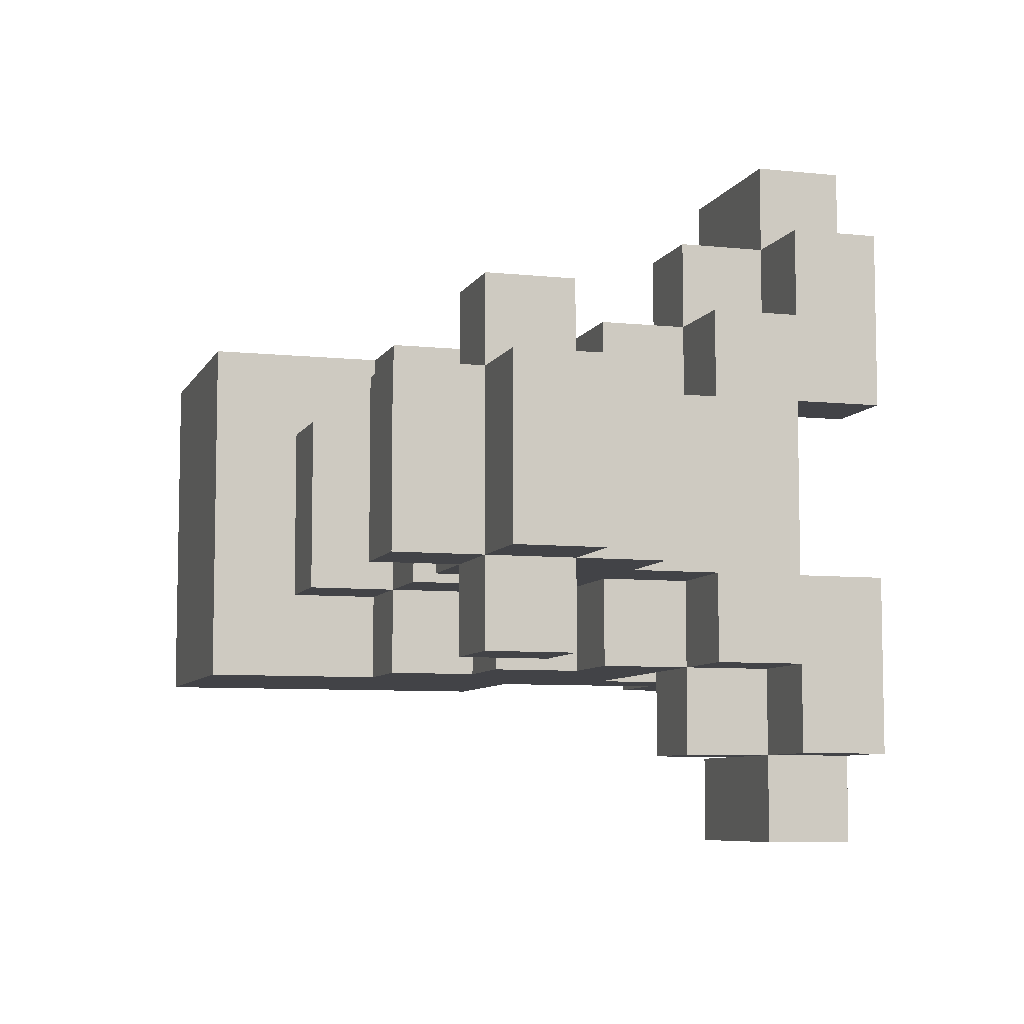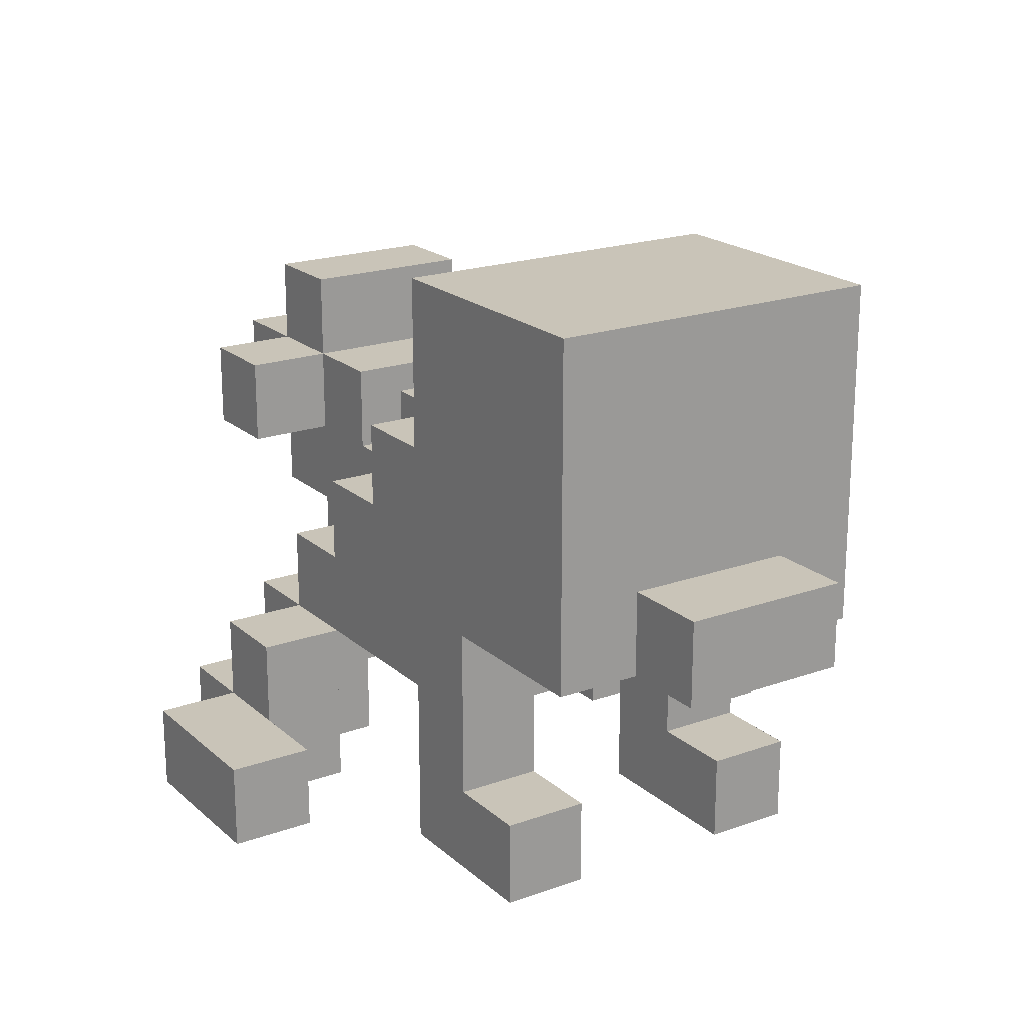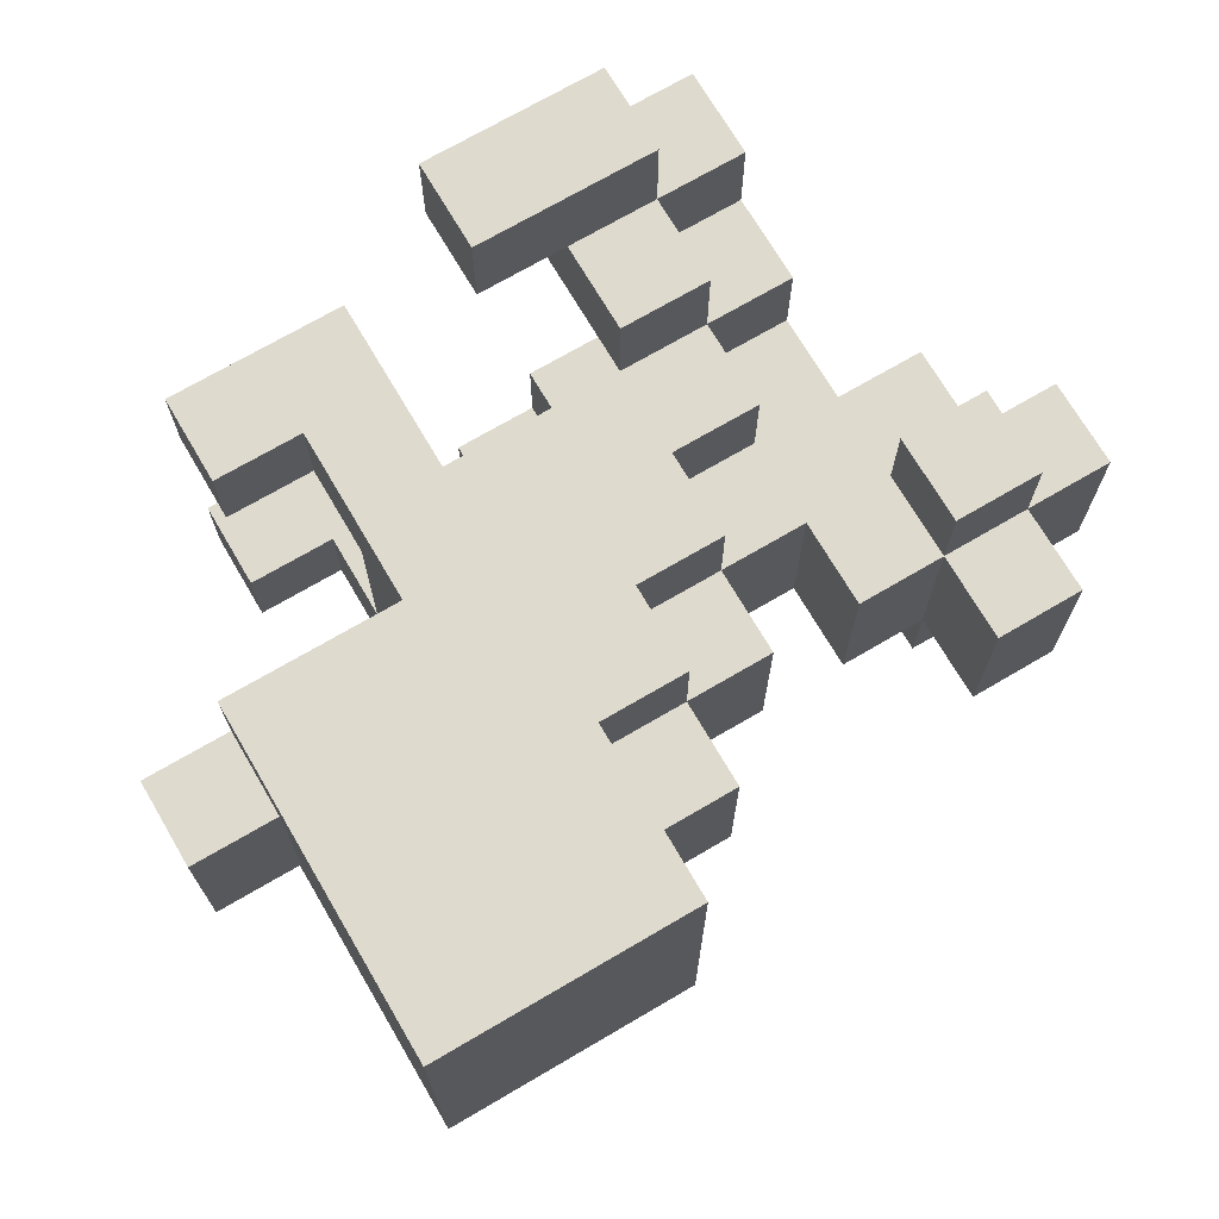
<metadata>
{"format":"obj","ext":"obj","renderer":"f3d","projection":"perspective","resolution":1024,"background":"white","views":[{"elev":-7.4,"azim":-106.8,"up":"+Z"},{"elev":20.1,"azim":56.7,"up":"+Y"},{"elev":71.3,"azim":149.6,"up":"+Z"}]}
</metadata>
<code>
o
v -0.3 0.4 0.1
v -0.3 0.4 -0.1
v -0.3 0.5 0.1
v -0.3 0.5 -0.1
v -0.2 0.3 0.1
v -0.2 0.3 -0.1
v -0.2 0.4 0.2
v -0.2 0.4 0.1
v -0.2 0.4 -0.1
v -0.2 0.4 -0.2
v -0.2 0.5 0.2
v -0.2 0.5 0.1
v -0.2 0.5 -0.1
v -0.2 0.5 -0.2
v -0.2 0.6 0.1
v -0.2 0.6 -0.1
v -0.1 0 0.3
v -0.1 0 0.1
v -0.1 0 -0.1
v -0.1 0 -0.3
v -0.1 0.1 0.3
v -0.1 0.1 0.2
v -0.1 0.1 0.1
v -0.1 0.1 -0.1
v -0.1 0.1 -0.2
v -0.1 0.1 -0.3
v -0.1 0.2 0.2
v -0.1 0.2 0.1
v -0.1 0.2 -0.1
v -0.1 0.2 -0.2
v -0.1 0.3 0.1
v -0.1 0.3 -0.1
v 2.98e-08 0 0.4
v 2.98e-08 0 0.3
v 2.98e-08 0 -0.3
v 2.98e-08 0 -0.4
v 2.98e-08 0.1 0.4
v 2.98e-08 0.1 0.3
v 2.98e-08 0.1 0.2
v 2.98e-08 0.1 -0.2
v 2.98e-08 0.1 -0.3
v 2.98e-08 0.1 -0.4
v 2.98e-08 0.2 0.3
v 2.98e-08 0.2 0.2
v 2.98e-08 0.2 0.1
v 2.98e-08 0.2 -0.1
v 2.98e-08 0.2 -0.2
v 2.98e-08 0.2 -0.3
v 2.98e-08 0.3 0.2
v 2.98e-08 0.3 0.1
v 2.98e-08 0.3 -0.1
v 2.98e-08 0.3 -0.2
v 0.1 0.3 0.2
v 0.1 0.3 0.1
v 0.1 0.3 -0.1
v 0.1 0.3 -0.2
v 0.1 0.4 0.2
v 0.1 0.4 0.1
v 0.1 0.4 -0.1
v 0.1 0.4 -0.2
v 0.1 0.5 0.1
v 0.1 0.5 -0.1
v 0.2 0.4 0.2
v 0.2 0.4 0.1
v 0.2 0.4 -0.1
v 0.2 0.4 -0.2
v 0.2 0.5 0.2
v 0.2 0.5 0.1
v 0.2 0.5 -0.1
v 0.2 0.5 -0.2
v 0.2 0.6 0.1
v 0.2 0.6 -0.1
v 0.3 0 0.2
v 0.3 0 0.1
v 0.3 0 -0.1
v 0.3 0 -0.2
v 0.3 0.2 0.2
v 0.3 0.2 0.1
v 0.3 0.2 -0.1
v 0.3 0.2 -0.2
v 0.3 0.5 0.2
v 0.3 0.5 0.1
v 0.3 0.5 -0.1
v 0.3 0.5 -0.2
v 0.3 0.6 0.1
v 0.3 0.6 -0.1
v 0.3 0.7 0.2
v 0.3 0.7 -0.2
v -0.1 0.4 0.2
v -0.1 0.4 0.1
v -0.1 0.4 -0.1
v -0.1 0.4 -0.2
v -0.1 0.5 0.2
v -0.1 0.5 0.1
v -0.1 0.5 -0.1
v -0.1 0.5 -0.2
v -0.1 0.6 0.1
v -0.1 0.6 -0.1
v 2.98e-08 0 0.2
v 2.98e-08 0 0.1
v 2.98e-08 0 -0.1
v 2.98e-08 0 -0.2
v 2.98e-08 0.1 0.1
v 2.98e-08 0.1 -0.1
v 2.98e-08 0.2 0.2
v 2.98e-08 0.2 -0.2
v 2.98e-08 0.4 0.1
v 2.98e-08 0.4 -0.1
v 2.98e-08 0.5 0.1
v 2.98e-08 0.5 -0.1
v 0.1 0 0.3
v 0.1 0 0.2
v 0.1 0 -0.2
v 0.1 0 -0.3
v 0.1 0.1 0.3
v 0.1 0.1 -0.3
v 0.1 0.2 0.3
v 0.1 0.2 0.2
v 0.1 0.2 -0.2
v 0.1 0.2 -0.3
v 0.2 0 0.4
v 0.2 0 0.3
v 0.2 0 -0.3
v 0.2 0 -0.4
v 0.2 0.1 0.4
v 0.2 0.1 0.3
v 0.2 0.1 -0.3
v 0.2 0.1 -0.4
v 0.4 0.1 0.2
v 0.4 0.1 0.1
v 0.4 0.1 -0.1
v 0.4 0.1 -0.2
v 0.4 0.2 0.1
v 0.4 0.2 -0.1
v 0.4 0.3 0.2
v 0.4 0.3 -0.2
v 0.5 0 0.2
v 0.5 0 0.1
v 0.5 0 -0.1
v 0.5 0 -0.2
v 0.5 0.1 0.2
v 0.5 0.1 0.1
v 0.5 0.1 -0.1
v 0.5 0.1 -0.2
v 0.6 0.3 0.2
v 0.6 0.3 0.1
v 0.6 0.3 -0.1
v 0.6 0.3 -0.2
v 0.6 0.4 0.2
v 0.6 0.4 0.1
v 0.6 0.4 -0.1
v 0.6 0.4 -0.2
v 0.6 0.6 0.2
v 0.6 0.6 0.1
v 0.6 0.6 -0.1
v 0.6 0.6 -0.2
v 0.6 0.7 0.2
v 0.6 0.7 -0.2
v 0.7 0.3 0.1
v 0.7 0.3 -0.1
v 0.7 0.4 0.1
v 0.7 0.4 -0.1
v 2.98e-08 0 0.4
v 2.98e-08 0.1 0.4
v 0.2 0 0.4
v 0.2 0.1 0.4
v -0.1 0 0.3
v -0.1 0.1 0.3
v 2.98e-08 0 0.3
v 2.98e-08 0.1 0.3
v 2.98e-08 0.2 0.3
v 0.1 0.1 0.3
v 0.1 0.2 0.3
v -0.2 0.4 0.2
v -0.2 0.5 0.2
v -0.1 0.1 0.2
v -0.1 0.2 0.2
v -0.1 0.4 0.2
v -0.1 0.5 0.2
v 2.98e-08 0.1 0.2
v 2.98e-08 0.2 0.2
v 2.98e-08 0.3 0.2
v 0.1 0.2 0.2
v 0.1 0.3 0.2
v 0.1 0.4 0.2
v 0.2 0.4 0.2
v 0.2 0.5 0.2
v 0.3 0 0.2
v 0.3 0.2 0.2
v 0.3 0.5 0.2
v 0.3 0.7 0.2
v 0.4 0.1 0.2
v 0.4 0.3 0.2
v 0.5 0 0.2
v 0.5 0.1 0.2
v 0.5 0.4 0.2
v 0.5 0.6 0.2
v 0.6 0.3 0.2
v 0.6 0.4 0.2
v 0.6 0.6 0.2
v 0.6 0.7 0.2
v -0.3 0.4 0.1
v -0.3 0.5 0.1
v -0.2 0.3 0.1
v -0.2 0.4 0.1
v -0.2 0.5 0.1
v -0.2 0.6 0.1
v -0.1 0.2 0.1
v -0.1 0.3 0.1
v -0.1 0.4 0.1
v -0.1 0.5 0.1
v -0.1 0.6 0.1
v 2.98e-08 0.2 0.1
v 2.98e-08 0.3 0.1
v 2.98e-08 0.4 0.1
v 2.98e-08 0.5 0.1
v 0.1 0.3 0.1
v 0.1 0.4 0.1
v 0.1 0.5 0.1
v 0.2 0.4 0.1
v 0.2 0.5 0.1
v 0.2 0.6 0.1
v 0.3 0.5 0.1
v 0.3 0.6 0.1
v 0.6 0.3 0.1
v 0.6 0.4 0.1
v 0.7 0.3 0.1
v 0.7 0.4 0.1
v -0.1 0 -0.1
v -0.1 0.1 -0.1
v 2.98e-08 0 -0.1
v 2.98e-08 0.1 -0.1
v 0.3 0 -0.1
v 0.3 0.2 -0.1
v 0.4 0.1 -0.1
v 0.4 0.2 -0.1
v 0.5 0 -0.1
v 0.5 0.1 -0.1
v 2.98e-08 0 -0.2
v 2.98e-08 0.2 -0.2
v 0.1 0 -0.2
v 0.1 0.2 -0.2
v 0.1 0 -0.3
v 0.1 0.1 -0.3
v 0.2 0 -0.3
v 0.2 0.1 -0.3
v 0.1 0 0.3
v 0.1 0.1 0.3
v 0.2 0 0.3
v 0.2 0.1 0.3
v 2.98e-08 0 0.2
v 2.98e-08 0.2 0.2
v 0.1 0 0.2
v 0.1 0.2 0.2
v -0.1 0 0.1
v -0.1 0.1 0.1
v 2.98e-08 0 0.1
v 2.98e-08 0.1 0.1
v 0.3 0 0.1
v 0.3 0.2 0.1
v 0.4 0.1 0.1
v 0.4 0.2 0.1
v 0.5 0 0.1
v 0.5 0.1 0.1
v -0.3 0.4 -0.1
v -0.3 0.5 -0.1
v -0.2 0.3 -0.1
v -0.2 0.4 -0.1
v -0.2 0.5 -0.1
v -0.2 0.6 -0.1
v -0.1 0.2 -0.1
v -0.1 0.3 -0.1
v -0.1 0.4 -0.1
v -0.1 0.5 -0.1
v -0.1 0.6 -0.1
v 2.98e-08 0.2 -0.1
v 2.98e-08 0.3 -0.1
v 2.98e-08 0.4 -0.1
v 2.98e-08 0.5 -0.1
v 0.1 0.3 -0.1
v 0.1 0.4 -0.1
v 0.1 0.5 -0.1
v 0.2 0.4 -0.1
v 0.2 0.5 -0.1
v 0.2 0.6 -0.1
v 0.3 0.5 -0.1
v 0.3 0.6 -0.1
v 0.6 0.3 -0.1
v 0.6 0.4 -0.1
v 0.7 0.3 -0.1
v 0.7 0.4 -0.1
v -0.2 0.4 -0.2
v -0.2 0.5 -0.2
v -0.1 0.1 -0.2
v -0.1 0.2 -0.2
v -0.1 0.4 -0.2
v -0.1 0.5 -0.2
v 2.98e-08 0.1 -0.2
v 2.98e-08 0.2 -0.2
v 2.98e-08 0.3 -0.2
v 0.1 0.2 -0.2
v 0.1 0.3 -0.2
v 0.1 0.4 -0.2
v 0.2 0.4 -0.2
v 0.2 0.5 -0.2
v 0.3 0 -0.2
v 0.3 0.2 -0.2
v 0.3 0.5 -0.2
v 0.3 0.7 -0.2
v 0.4 0.1 -0.2
v 0.4 0.3 -0.2
v 0.5 0 -0.2
v 0.5 0.1 -0.2
v 0.5 0.4 -0.2
v 0.5 0.6 -0.2
v 0.6 0.3 -0.2
v 0.6 0.4 -0.2
v 0.6 0.6 -0.2
v 0.6 0.7 -0.2
v -0.1 0 -0.3
v -0.1 0.1 -0.3
v 2.98e-08 0 -0.3
v 2.98e-08 0.1 -0.3
v 2.98e-08 0.2 -0.3
v 0.1 0.1 -0.3
v 0.1 0.2 -0.3
v 2.98e-08 0 -0.4
v 2.98e-08 0.1 -0.4
v 0.2 0 -0.4
v 0.2 0.1 -0.4
v 2.98e-08 0 0.4
v 0.2 0 0.4
v -0.1 0 0.3
v 2.98e-08 0 0.3
v 0.1 0 0.3
v 0.2 0 0.3
v 2.98e-08 0 0.2
v 0.1 0 0.2
v 0.3 0 0.2
v 0.5 0 0.2
v -0.1 0 0.1
v 2.98e-08 0 0.1
v 0.3 0 0.1
v 0.5 0 0.1
v -0.1 0 -0.1
v 2.98e-08 0 -0.1
v 0.3 0 -0.1
v 0.5 0 -0.1
v 2.98e-08 0 -0.2
v 0.1 0 -0.2
v 0.3 0 -0.2
v 0.5 0 -0.2
v -0.1 0 -0.3
v 2.98e-08 0 -0.3
v 0.1 0 -0.3
v 0.2 0 -0.3
v 2.98e-08 0 -0.4
v 0.2 0 -0.4
v -0.1 0.1 0.1
v 2.98e-08 0.1 0.1
v -0.1 0.1 -0.1
v 2.98e-08 0.1 -0.1
v 2.98e-08 0.2 0.2
v 0.1 0.2 0.2
v 0.3 0.2 0.2
v 0.3 0.2 0.1
v 0.4 0.2 0.1
v 0.3 0.2 -0.1
v 0.4 0.2 -0.1
v 2.98e-08 0.2 -0.2
v 0.1 0.2 -0.2
v 0.3 0.2 -0.2
v 0.4 0.3 0.2
v 0.6 0.3 0.2
v -0.2 0.3 0.1
v -0.1 0.3 0.1
v 0.6 0.3 0.1
v 0.7 0.3 0.1
v -0.2 0.3 -0.1
v -0.1 0.3 -0.1
v 0.6 0.3 -0.1
v 0.7 0.3 -0.1
v 0.4 0.3 -0.2
v 0.6 0.3 -0.2
v -0.2 0.4 0.2
v -0.1 0.4 0.2
v -0.3 0.4 0.1
v -0.2 0.4 0.1
v -0.1 0.4 0.1
v -0.3 0.4 -0.1
v -0.2 0.4 -0.1
v -0.1 0.4 -0.1
v -0.2 0.4 -0.2
v -0.1 0.4 -0.2
v 2.98e-08 0.1 0.4
v 0.2 0.1 0.4
v -0.1 0.1 0.3
v 2.98e-08 0.1 0.3
v 0.1 0.1 0.3
v 0.2 0.1 0.3
v -0.1 0.1 0.2
v 2.98e-08 0.1 0.2
v 0.4 0.1 0.2
v 0.5 0.1 0.2
v 0.4 0.1 0.1
v 0.5 0.1 0.1
v 0.4 0.1 -0.1
v 0.5 0.1 -0.1
v -0.1 0.1 -0.2
v 2.98e-08 0.1 -0.2
v 0.4 0.1 -0.2
v 0.5 0.1 -0.2
v -0.1 0.1 -0.3
v 2.98e-08 0.1 -0.3
v 0.1 0.1 -0.3
v 0.2 0.1 -0.3
v 2.98e-08 0.1 -0.4
v 0.2 0.1 -0.4
v 2.98e-08 0.2 0.3
v 0.1 0.2 0.3
v -0.1 0.2 0.2
v 2.98e-08 0.2 0.2
v 0.1 0.2 0.2
v -0.1 0.2 0.1
v 2.98e-08 0.2 0.1
v -0.1 0.2 -0.1
v 2.98e-08 0.2 -0.1
v -0.1 0.2 -0.2
v 2.98e-08 0.2 -0.2
v 0.1 0.2 -0.2
v 2.98e-08 0.2 -0.3
v 0.1 0.2 -0.3
v 2.98e-08 0.3 0.2
v 0.1 0.3 0.2
v 2.98e-08 0.3 0.1
v 0.1 0.3 0.1
v 2.98e-08 0.3 -0.1
v 0.1 0.3 -0.1
v 2.98e-08 0.3 -0.2
v 0.1 0.3 -0.2
v 0.1 0.4 0.2
v 0.2 0.4 0.2
v 2.98e-08 0.4 0.1
v 0.1 0.4 0.1
v 0.2 0.4 0.1
v 0.6 0.4 0.1
v 0.7 0.4 0.1
v 2.98e-08 0.4 -0.1
v 0.1 0.4 -0.1
v 0.2 0.4 -0.1
v 0.6 0.4 -0.1
v 0.7 0.4 -0.1
v 0.1 0.4 -0.2
v 0.2 0.4 -0.2
v -0.2 0.5 0.2
v -0.1 0.5 0.2
v 0.2 0.5 0.2
v 0.3 0.5 0.2
v -0.3 0.5 0.1
v -0.2 0.5 0.1
v -0.1 0.5 0.1
v 2.98e-08 0.5 0.1
v 0.1 0.5 0.1
v 0.2 0.5 0.1
v 0.3 0.5 0.1
v -0.3 0.5 -0.1
v -0.2 0.5 -0.1
v -0.1 0.5 -0.1
v 2.98e-08 0.5 -0.1
v 0.1 0.5 -0.1
v 0.2 0.5 -0.1
v 0.3 0.5 -0.1
v -0.2 0.5 -0.2
v -0.1 0.5 -0.2
v 0.2 0.5 -0.2
v 0.3 0.5 -0.2
v -0.2 0.6 0.1
v -0.1 0.6 0.1
v 0.2 0.6 0.1
v 0.3 0.6 0.1
v -0.2 0.6 -0.1
v -0.1 0.6 -0.1
v 0.2 0.6 -0.1
v 0.3 0.6 -0.1
v 0.3 0.7 0.2
v 0.6 0.7 0.2
v 0.3 0.7 -0.2
v 0.6 0.7 -0.2
f 3 2 1
f 4 2 3
f 8 6 5
f 9 6 8
f 11 8 7
f 12 8 11
f 13 10 9
f 14 10 13
f 15 13 12
f 16 13 15
f 21 18 17
f 22 18 21
f 23 18 22
f 24 20 19
f 25 20 24
f 26 20 25
f 27 23 22
f 27 25 24
f 27 24 23
f 28 25 27
f 29 25 28
f 30 25 29
f 31 29 28
f 32 29 31
f 37 34 33
f 38 34 37
f 41 36 35
f 42 36 41
f 43 39 38
f 44 39 43
f 47 41 40
f 48 41 47
f 49 45 44
f 50 45 49
f 51 47 46
f 52 47 51
f 57 54 53
f 58 54 57
f 59 56 55
f 60 56 59
f 61 59 58
f 62 59 61
f 67 64 63
f 68 64 67
f 69 66 65
f 70 66 69
f 71 69 68
f 72 69 71
f 77 74 73
f 78 74 77
f 79 76 75
f 80 76 79
f 85 82 81
f 86 84 83
f 87 85 81
f 87 86 85
f 88 84 86
f 88 86 87
f 89 90 93
f 93 90 94
f 91 92 95
f 95 92 96
f 94 95 97
f 97 95 98
f 99 100 103
f 101 102 104
f 99 103 105
f 103 104 105
f 104 102 106
f 105 104 106
f 107 108 109
f 109 108 110
f 111 112 115
f 113 114 116
f 115 112 117
f 117 112 118
f 113 116 119
f 119 116 120
f 121 122 125
f 125 122 126
f 123 124 127
f 127 124 128
f 129 130 133
f 131 132 134
f 129 133 135
f 133 134 135
f 134 132 136
f 135 134 136
f 137 138 141
f 141 138 142
f 139 140 143
f 143 140 144
f 145 146 149
f 149 146 150
f 147 148 151
f 151 148 152
f 149 150 153
f 150 151 154
f 153 150 154
f 151 152 155
f 154 151 155
f 155 152 156
f 153 154 157
f 154 155 157
f 155 156 157
f 157 156 158
f 159 160 161
f 161 160 162
f 165 164 163
f 166 164 165
f 169 168 167
f 170 168 169
f 172 171 170
f 173 171 172
f 178 175 174
f 179 175 178
f 180 177 176
f 181 177 180
f 183 182 181
f 184 182 183
f 186 184 183
f 186 185 184
f 189 186 183
f 189 187 186
f 190 187 189
f 192 190 189
f 192 191 190
f 192 189 188
f 193 191 192
f 194 192 188
f 195 192 194
f 196 191 193
f 197 191 196
f 198 196 193
f 199 197 196
f 199 196 198
f 200 191 197
f 200 197 199
f 201 191 200
f 205 203 202
f 206 203 205
f 209 205 204
f 210 205 209
f 211 207 206
f 212 207 211
f 213 209 208
f 214 210 209
f 214 209 213
f 214 211 210
f 215 211 214
f 216 211 215
f 217 215 214
f 218 215 217
f 220 219 218
f 221 219 220
f 223 222 221
f 224 222 223
f 227 226 225
f 228 226 227
f 231 230 229
f 232 230 231
f 235 234 233
f 236 234 235
f 237 235 233
f 238 235 237
f 241 240 239
f 242 240 241
f 245 244 243
f 246 244 245
f 247 248 249
f 249 248 250
f 251 252 253
f 253 252 254
f 255 256 257
f 257 256 258
f 259 260 261
f 261 260 262
f 259 261 263
f 263 261 264
f 265 266 268
f 268 266 269
f 267 268 272
f 272 268 273
f 269 270 274
f 274 270 275
f 271 272 276
f 272 273 277
f 276 272 277
f 273 274 277
f 277 274 278
f 278 274 279
f 277 278 280
f 280 278 281
f 281 282 283
f 283 282 284
f 284 285 286
f 286 285 287
f 288 289 290
f 290 289 291
f 292 293 296
f 296 293 297
f 294 295 298
f 298 295 299
f 299 300 301
f 301 300 302
f 301 302 304
f 302 303 304
f 301 304 307
f 304 305 307
f 307 305 308
f 307 308 310
f 308 309 310
f 306 307 310
f 310 309 311
f 306 310 312
f 312 310 313
f 311 309 314
f 314 309 315
f 311 314 316
f 314 315 317
f 316 314 317
f 315 309 318
f 317 315 318
f 318 309 319
f 320 321 322
f 322 321 323
f 323 324 325
f 325 324 326
f 327 328 329
f 329 328 330
f 334 332 331
f 335 332 334
f 336 332 335
f 337 334 333
f 337 335 334
f 338 335 337
f 341 337 333
f 342 337 341
f 343 340 339
f 344 340 343
f 349 346 345
f 351 348 347
f 352 348 351
f 353 350 349
f 353 349 345
f 354 350 353
f 355 350 354
f 357 356 355
f 357 355 354
f 358 356 357
f 361 360 359
f 362 360 361
f 366 364 363
f 366 365 364
f 368 366 363
f 368 367 366
f 369 367 368
f 370 368 363
f 371 368 370
f 372 368 371
f 377 374 373
f 379 376 375
f 380 376 379
f 381 378 377
f 381 377 373
f 382 378 381
f 383 381 373
f 384 381 383
f 388 386 385
f 389 386 388
f 390 388 387
f 391 388 390
f 393 392 391
f 394 392 393
f 395 396 398
f 398 396 399
f 399 396 400
f 397 398 401
f 401 398 402
f 403 404 405
f 405 404 406
f 407 408 411
f 411 408 412
f 409 410 413
f 413 410 414
f 415 416 417
f 414 415 417
f 417 416 418
f 419 420 422
f 422 420 423
f 421 422 424
f 424 422 425
f 426 427 428
f 428 427 429
f 429 430 431
f 431 430 432
f 433 434 435
f 435 434 436
f 437 438 439
f 439 438 440
f 441 442 444
f 444 442 445
f 443 444 448
f 448 444 449
f 446 447 451
f 451 447 452
f 449 450 453
f 453 450 454
f 455 456 460
f 460 456 461
f 457 458 464
f 464 458 465
f 459 460 466
f 466 460 467
f 461 462 468
f 468 462 469
f 463 464 470
f 470 464 471
f 467 468 473
f 473 468 474
f 471 472 475
f 475 472 476
f 477 478 481
f 481 478 482
f 479 480 483
f 483 480 484
f 485 486 487
f 487 486 488

</code>
